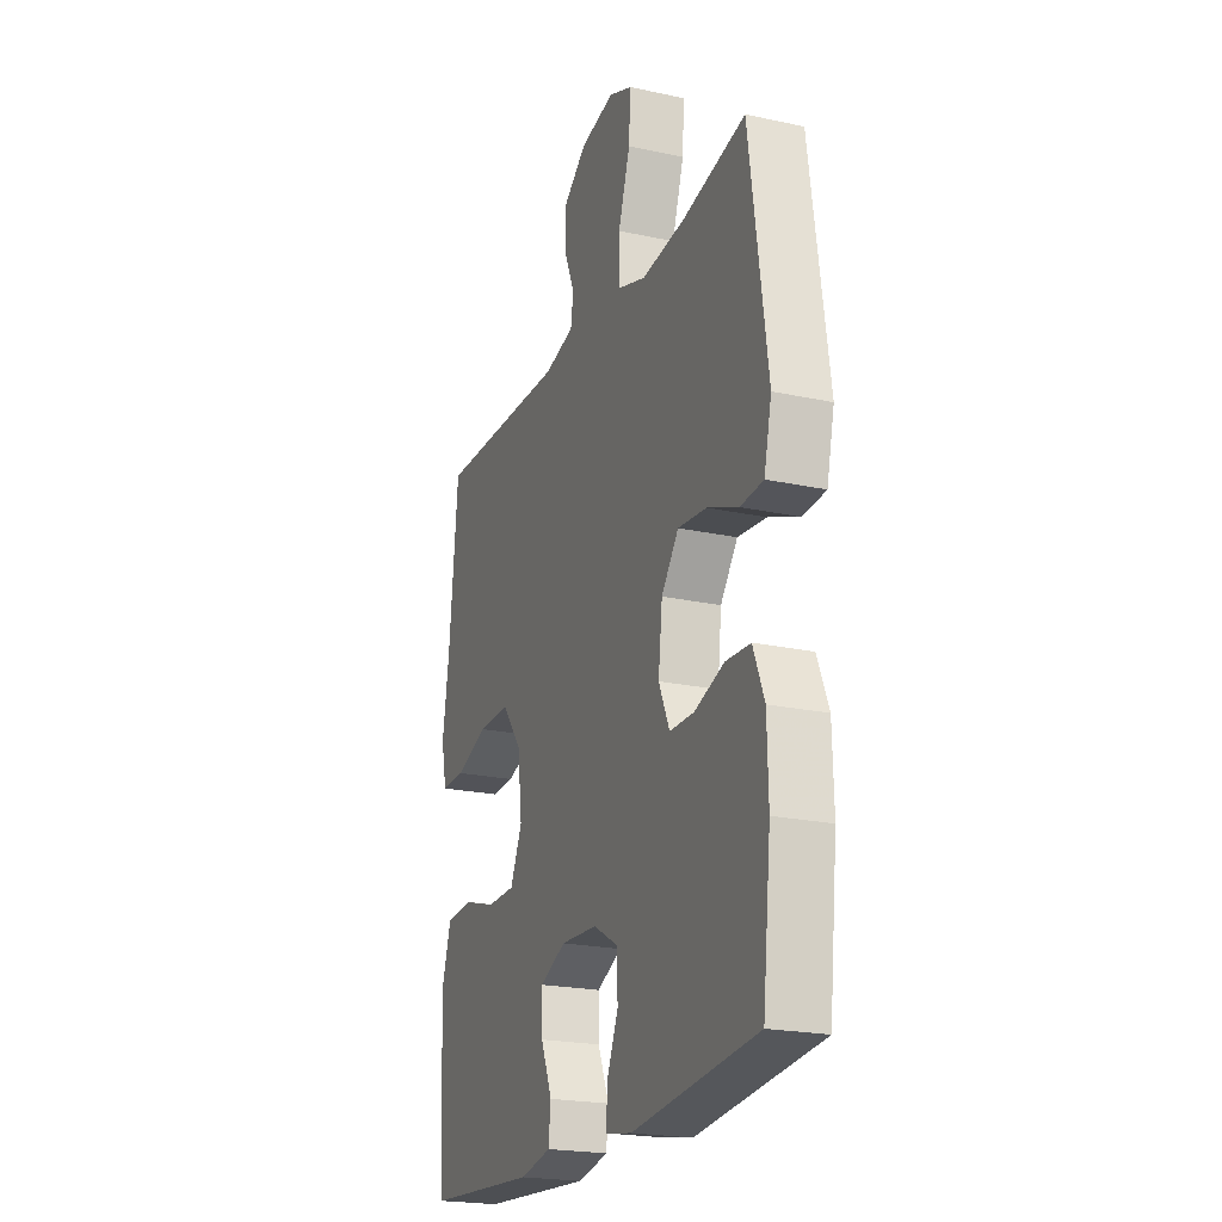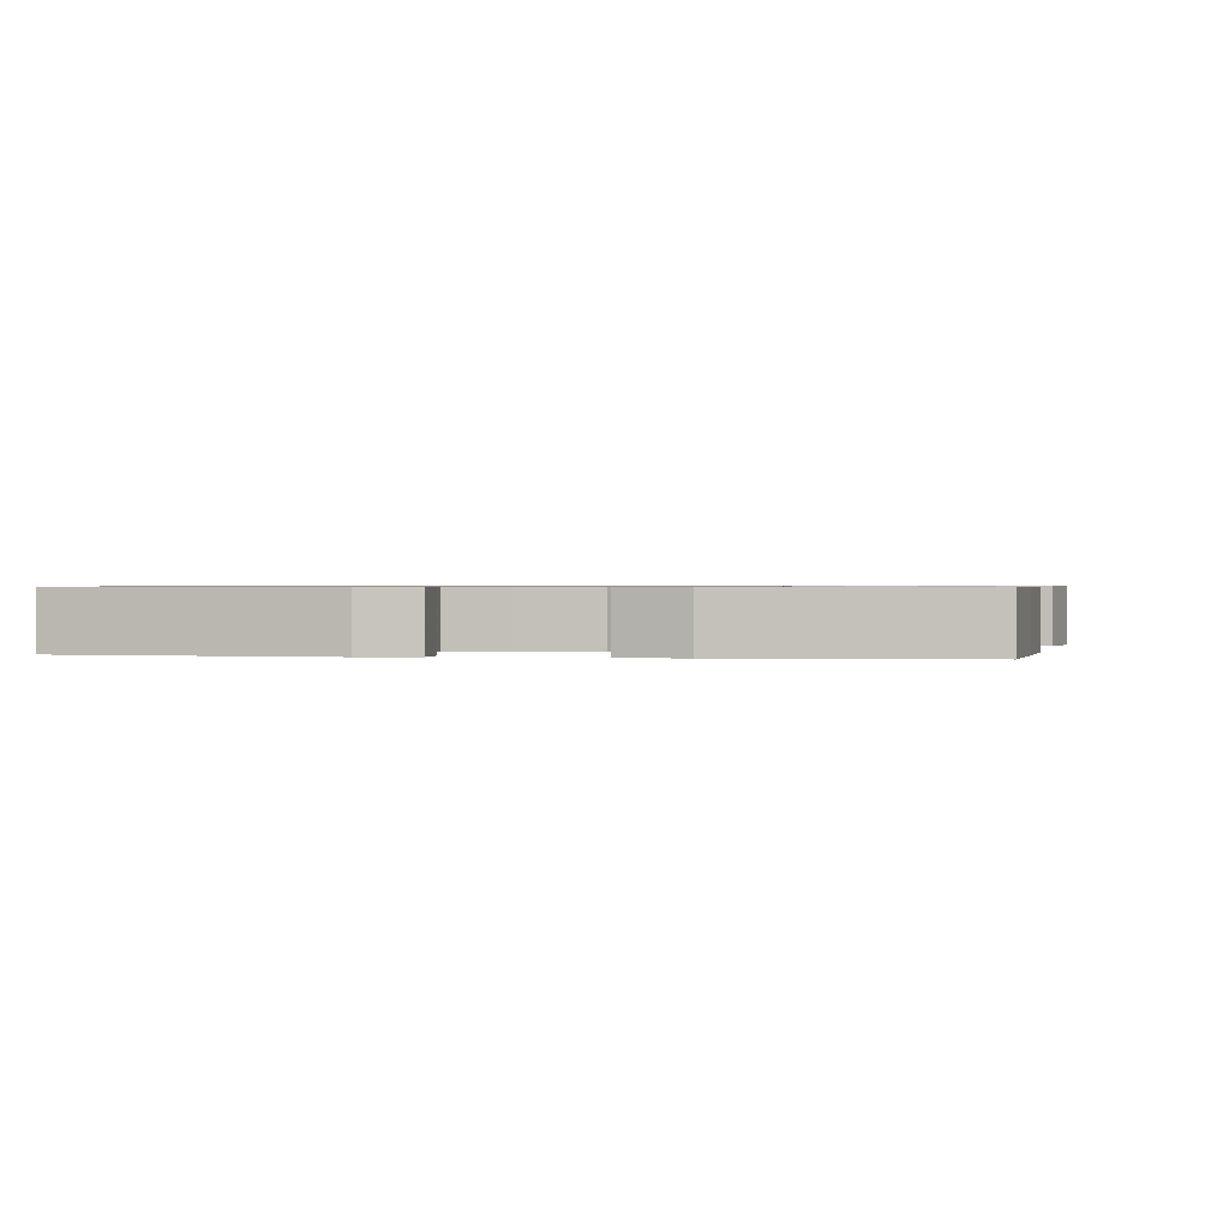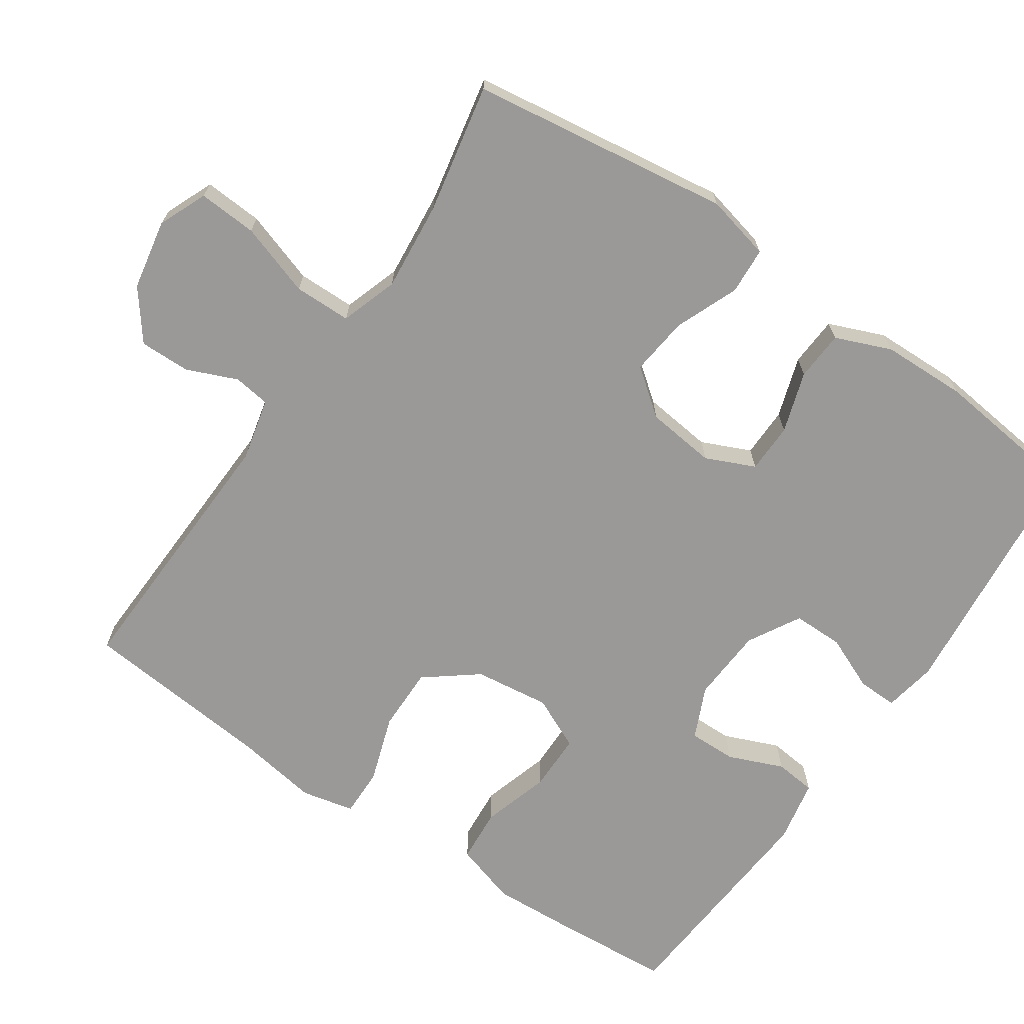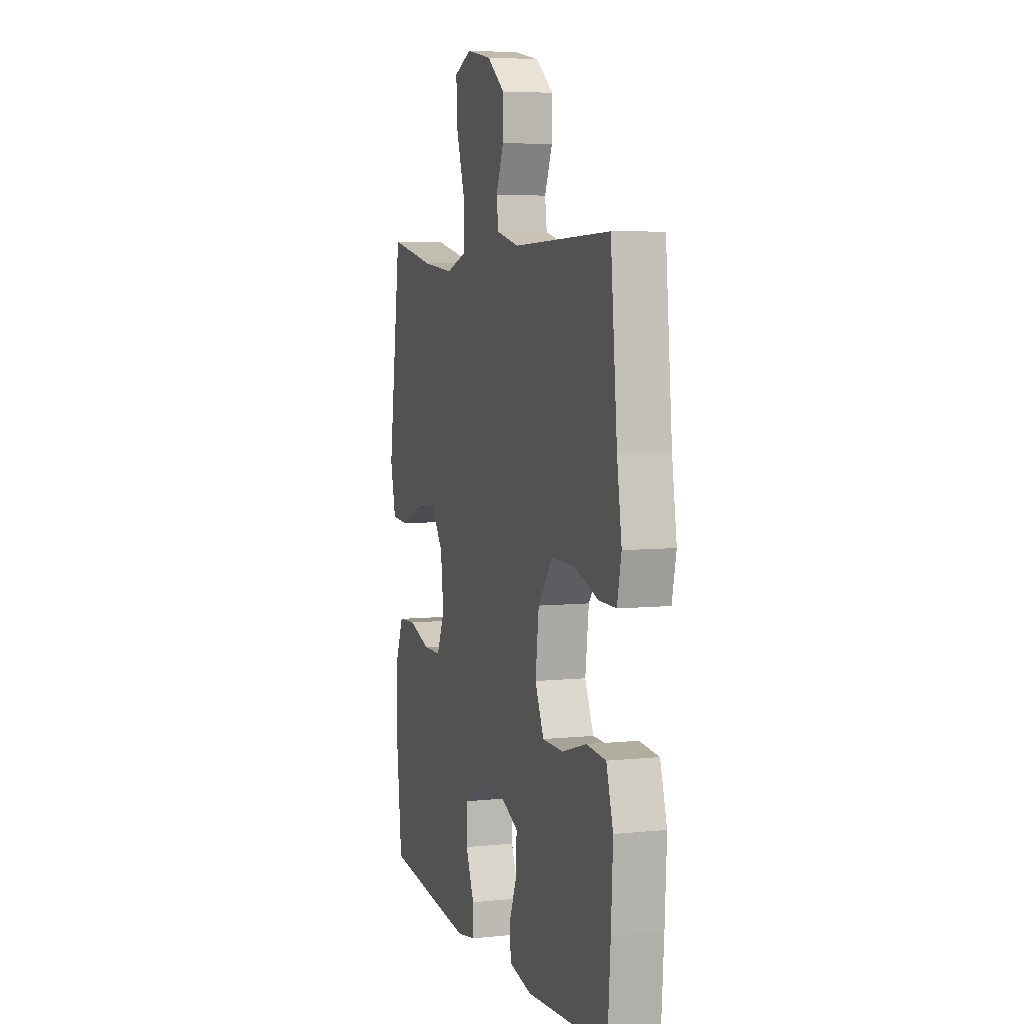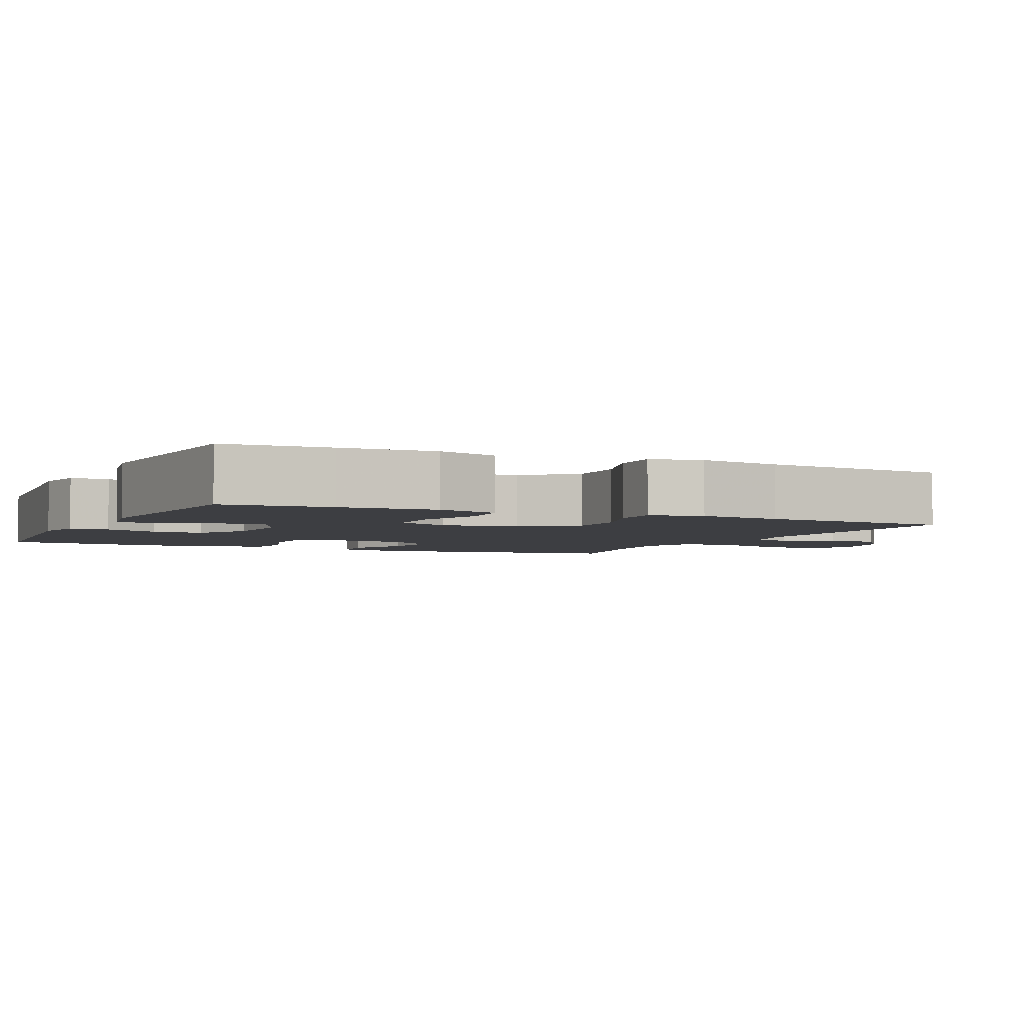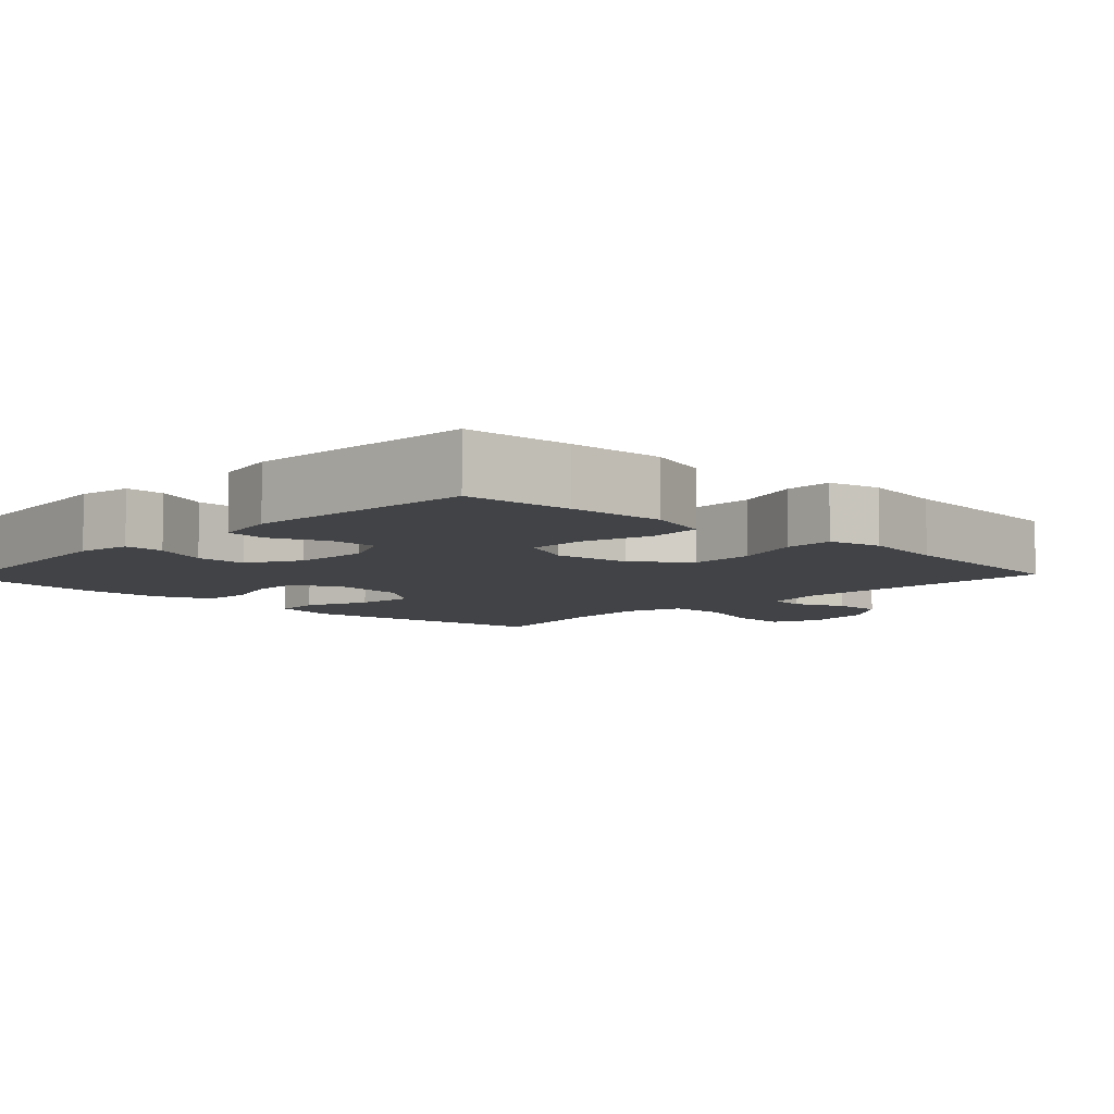
<metadata>
{"format":"obj","ext":"obj","renderer":"f3d","projection":"perspective","resolution":1024,"background":"white","views":[{"elev":-21.8,"azim":69.1,"up":"+Z"},{"elev":0.7,"azim":-169.9,"up":"+Y"},{"elev":-68.9,"azim":55.7,"up":"+Y"},{"elev":5.9,"azim":-107.4,"up":"+Z"},{"elev":-3.5,"azim":-115.1,"up":"+Y"},{"elev":-7.1,"azim":-133.6,"up":"+Y"}]}
</metadata>
<code>
v -0.5 0.07 -0.5
v -0.511 0.07 -0.354
v -0.518 0.07 -0.225
v -0.492 0.07 -0.14
v -0.418 0.07 -0.134
v -0.325 0.07 -0.162
v -0.246 0.07 -0.161
v -0.213 0.07 -0.089
v -0.226 0.07 0.014
v -0.281 0.07 0.085
v -0.369 0.07 0.084
v -0.461 0.07 0.053
v -0.527 0.07 0.052
v -0.543 0.07 0.124
v -0.525 0.07 0.238
v -0.5 0.07 0.5
v -0.13 0.07 0.487
v -0.045 0.07 0.507
v -0.038 0.07 0.557
v -0.067 0.07 0.626
v -0.068 0.07 0.695
v -0.001 0.07 0.746
v 0.095 0.07 0.764
v 0.161 0.07 0.736
v 0.156 0.07 0.656
v 0.123 0.07 0.557
v 0.124 0.07 0.479
v 0.202 0.07 0.453
v 0.324 0.07 0.465
v 0.5 0.07 0.5
v 0.55 0.07 0.145
v 0.529 0.07 0.056
v 0.465 0.07 0.052
v 0.379 0.07 0.087
v 0.299 0.07 0.096
v 0.251 0.07 0.034
v 0.24 0.07 -0.061
v 0.27 0.07 -0.128
v 0.338 0.07 -0.129
v 0.421 0.07 -0.102
v 0.489 0.07 -0.106
v 0.52 0.07 -0.182
v 0.523 0.07 -0.297
v 0.5 0.07 -0.5
v 0.154 0.07 -0.535
v 0.082 0.07 -0.522
v 0.083 0.07 -0.468
v 0.115 0.07 -0.393
v 0.115 0.07 -0.324
v 0.044 0.07 -0.284
v -0.058 0.07 -0.278
v -0.129 0.07 -0.31
v -0.128 0.07 -0.375
v -0.097 0.07 -0.45
v -0.103 0.07 -0.506
v -0.189 0.07 -0.523
v -0.5 0 -0.5
v -0.511 0 -0.354
v -0.518 0 -0.225
v -0.492 0 -0.14
v -0.418 0 -0.134
v -0.325 0 -0.162
v -0.246 0 -0.161
v -0.213 0 -0.089
v -0.226 0 0.014
v -0.281 0 0.085
v -0.369 0 0.084
v -0.461 0 0.053
v -0.527 0 0.052
v -0.543 0 0.124
v -0.525 0 0.238
v -0.5 0 0.5
v -0.13 0 0.487
v -0.045 0 0.507
v -0.038 0 0.557
v -0.067 0 0.626
v -0.068 0 0.695
v -0.001 0 0.746
v 0.095 0 0.764
v 0.161 0 0.736
v 0.156 0 0.656
v 0.123 0 0.557
v 0.124 0 0.479
v 0.202 0 0.453
v 0.324 0 0.465
v 0.5 0 0.5
v 0.55 0 0.145
v 0.529 0 0.056
v 0.465 0 0.052
v 0.379 0 0.087
v 0.299 0 0.096
v 0.251 0 0.034
v 0.24 0 -0.061
v 0.27 0 -0.128
v 0.338 0 -0.129
v 0.421 0 -0.102
v 0.489 0 -0.106
v 0.52 0 -0.182
v 0.523 0 -0.297
v 0.5 0 -0.5
v 0.154 0 -0.535
v 0.082 0 -0.522
v 0.083 0 -0.468
v 0.115 0 -0.393
v 0.115 0 -0.324
v 0.044 0 -0.284
v -0.058 0 -0.278
v -0.129 0 -0.31
v -0.128 0 -0.375
v -0.097 0 -0.45
v -0.103 0 -0.506
v -0.189 0 -0.523
f 53 54 55 56
f 52 53 56 1
f 45 46 47 48
f 45 48 49
f 44 45 49
f 43 44 49 50
f 39 40 41 42
f 38 39 42 43
f 31 32 33 34
f 29 30 31 34
f 28 29 34 35
f 27 28 35 36
f 23 24 25 26
f 23 26 27
f 22 23 27
f 19 20 21 22
f 18 19 22 27
f 17 18 27 36
f 15 16 17 36
f 11 12 13 14
f 10 11 14 15
f 3 4 5 6
f 3 6 7
f 52 1 2 3
f 51 52 3 7
f 38 43 50 51
f 37 38 51 7
f 10 15 36 37
f 9 10 37
f 8 9 37
f 7 8 37
f 112 111 110 109
f 57 112 109 108
f 104 103 102 101
f 105 104 101
f 105 101 100
f 106 105 100 99
f 98 97 96 95
f 99 98 95 94
f 90 89 88 87
f 90 87 86 85
f 91 90 85 84
f 92 91 84 83
f 82 81 80 79
f 83 82 79
f 83 79 78
f 78 77 76 75
f 83 78 75 74
f 92 83 74 73
f 92 73 72 71
f 70 69 68 67
f 71 70 67 66
f 62 61 60 59
f 63 62 59
f 59 58 57 108
f 63 59 108 107
f 107 106 99 94
f 63 107 94 93
f 93 92 71 66
f 93 66 65
f 93 65 64
f 93 64 63
f 1 57 58 2
f 2 58 59 3
f 3 59 60 4
f 4 60 61 5
f 5 61 62 6
f 6 62 63 7
f 7 63 64 8
f 8 64 65 9
f 9 65 66 10
f 10 66 67 11
f 11 67 68 12
f 12 68 69 13
f 13 69 70 14
f 14 70 71 15
f 15 71 72 16
f 16 72 73 17
f 17 73 74 18
f 18 74 75 19
f 19 75 76 20
f 20 76 77 21
f 21 77 78 22
f 22 78 79 23
f 23 79 80 24
f 24 80 81 25
f 25 81 82 26
f 26 82 83 27
f 27 83 84 28
f 28 84 85 29
f 29 85 86 30
f 30 86 87 31
f 31 87 88 32
f 32 88 89 33
f 33 89 90 34
f 34 90 91 35
f 35 91 92 36
f 36 92 93 37
f 37 93 94 38
f 38 94 95 39
f 39 95 96 40
f 40 96 97 41
f 41 97 98 42
f 42 98 99 43
f 43 99 100 44
f 44 100 101 45
f 45 101 102 46
f 46 102 103 47
f 47 103 104 48
f 48 104 105 49
f 49 105 106 50
f 50 106 107 51
f 51 107 108 52
f 52 108 109 53
f 53 109 110 54
f 54 110 111 55
f 55 111 112 56
f 56 112 57 1

</code>
